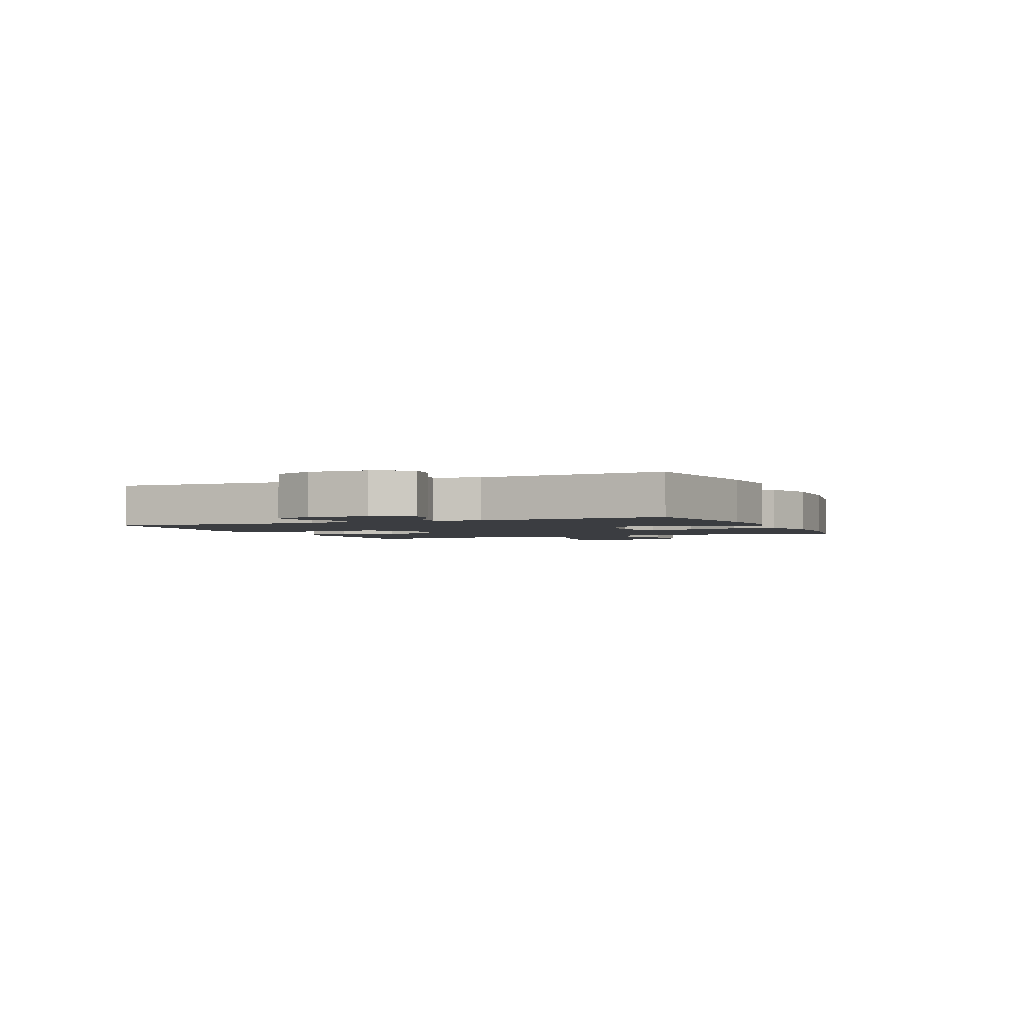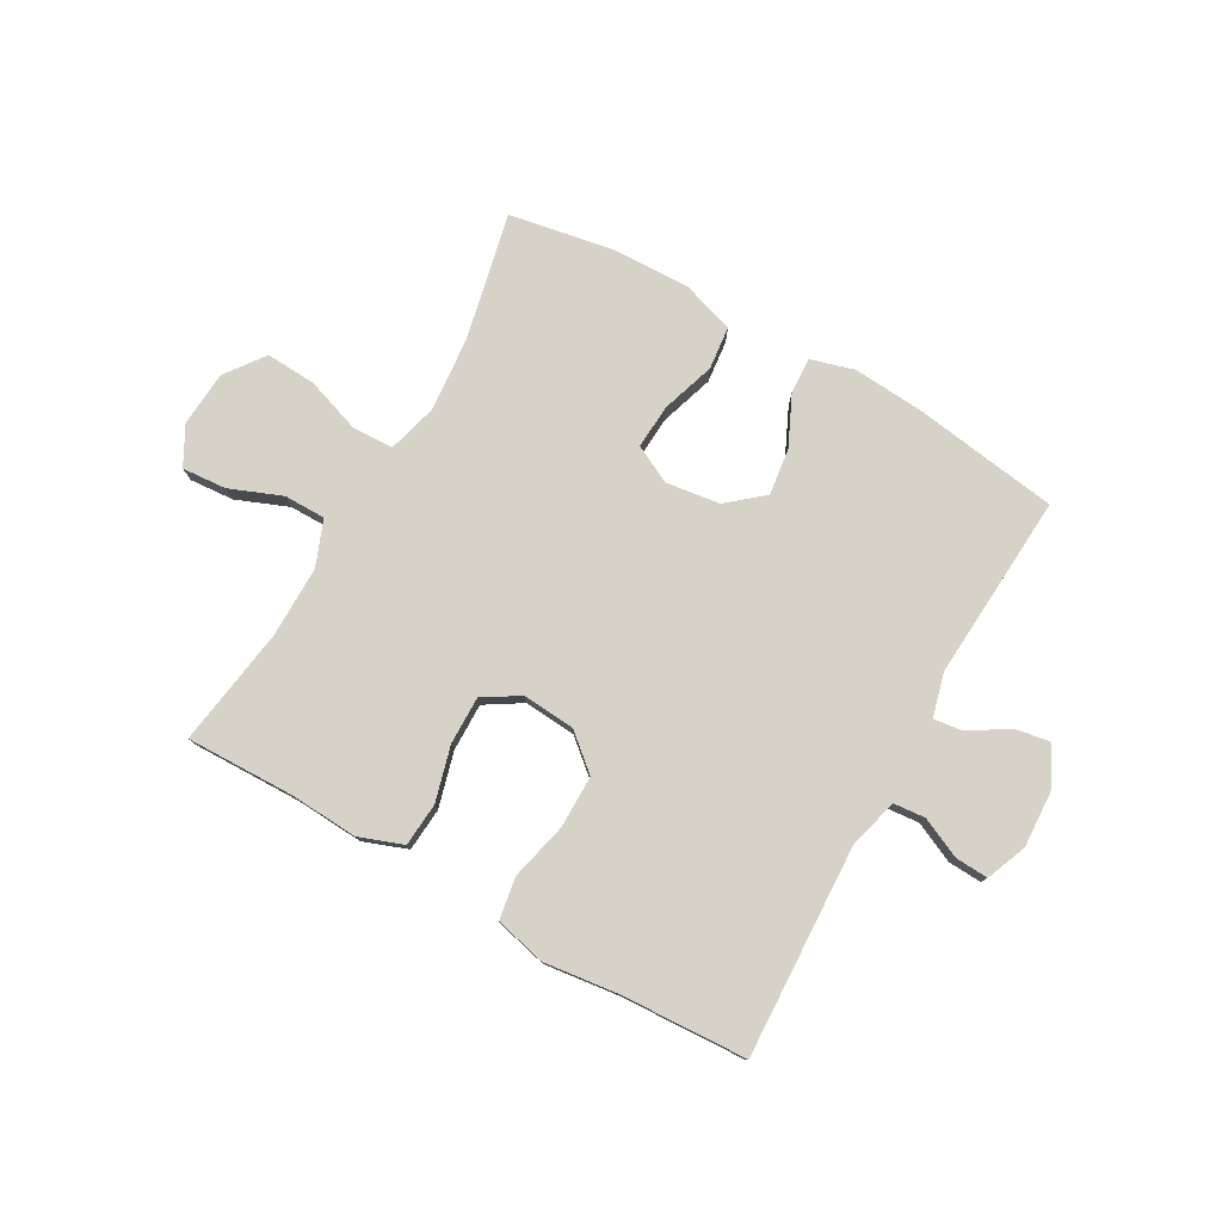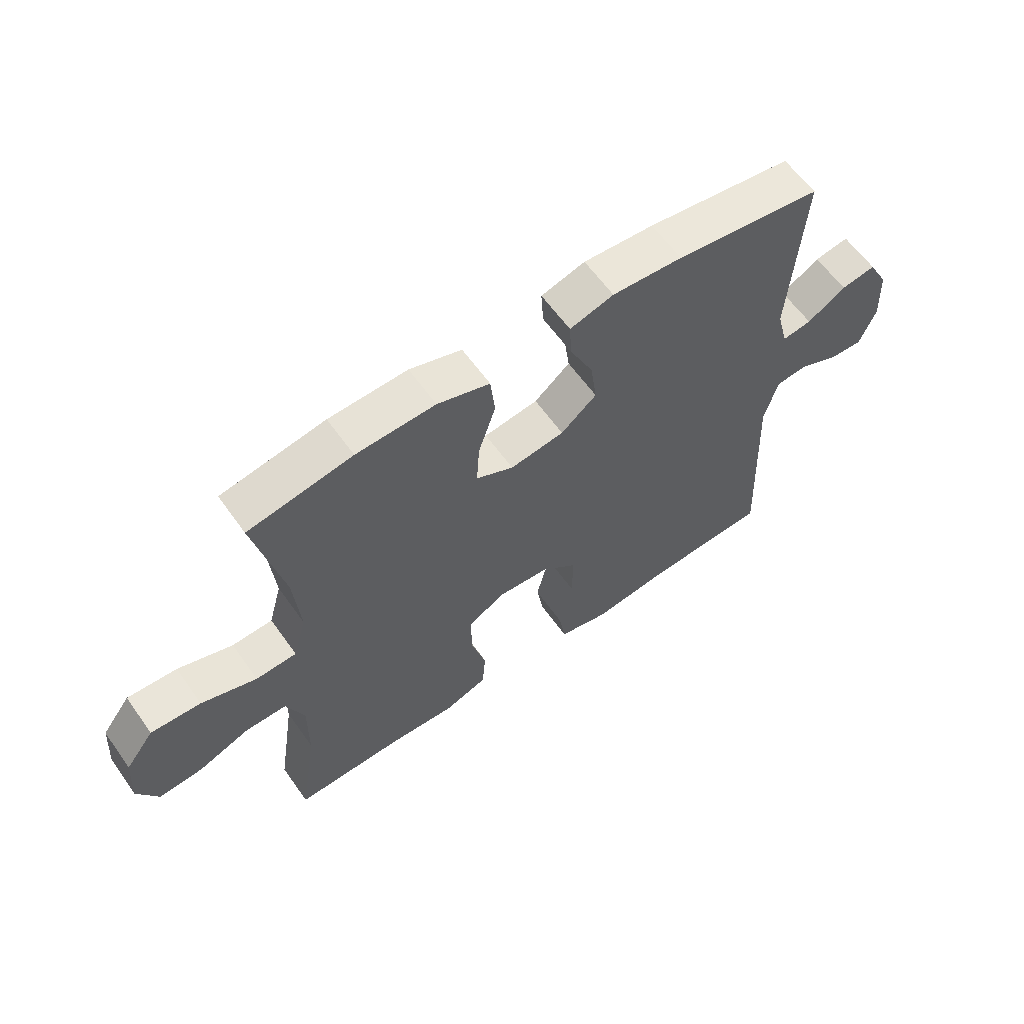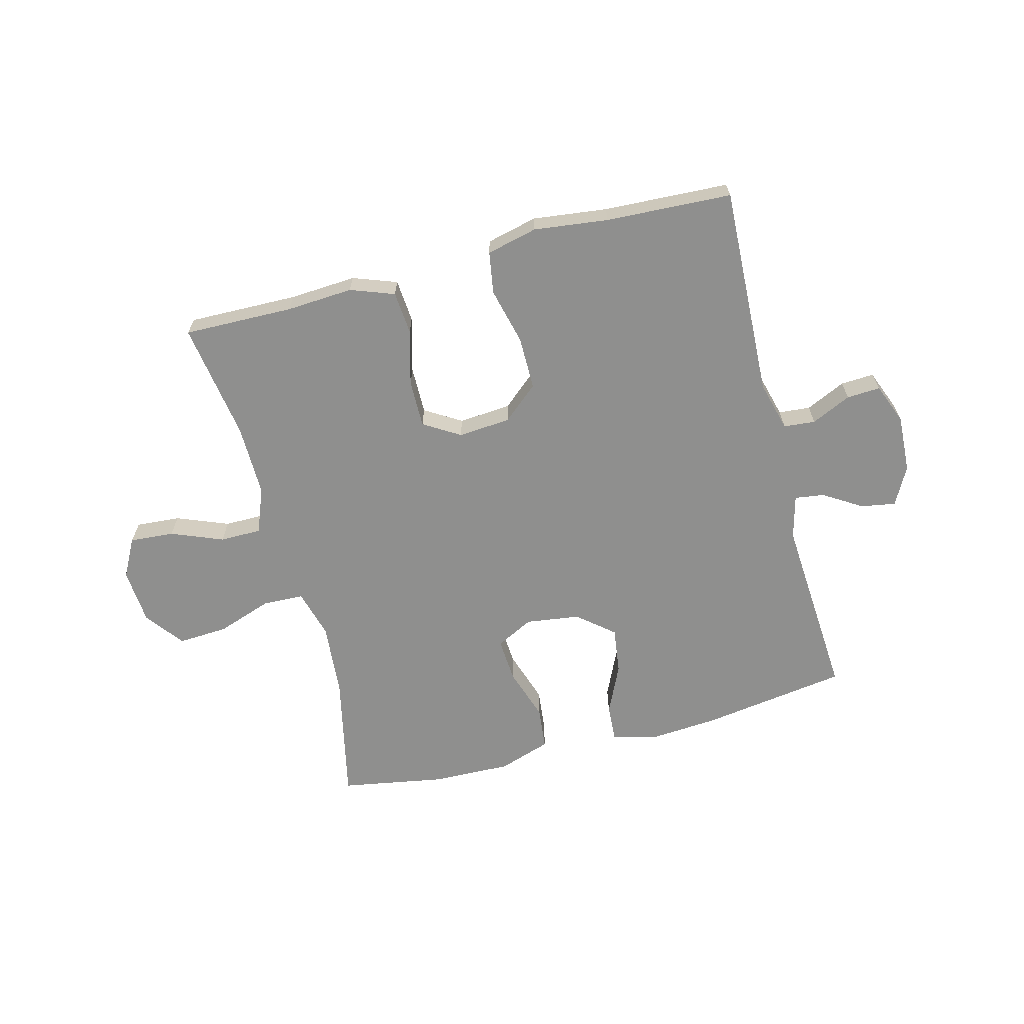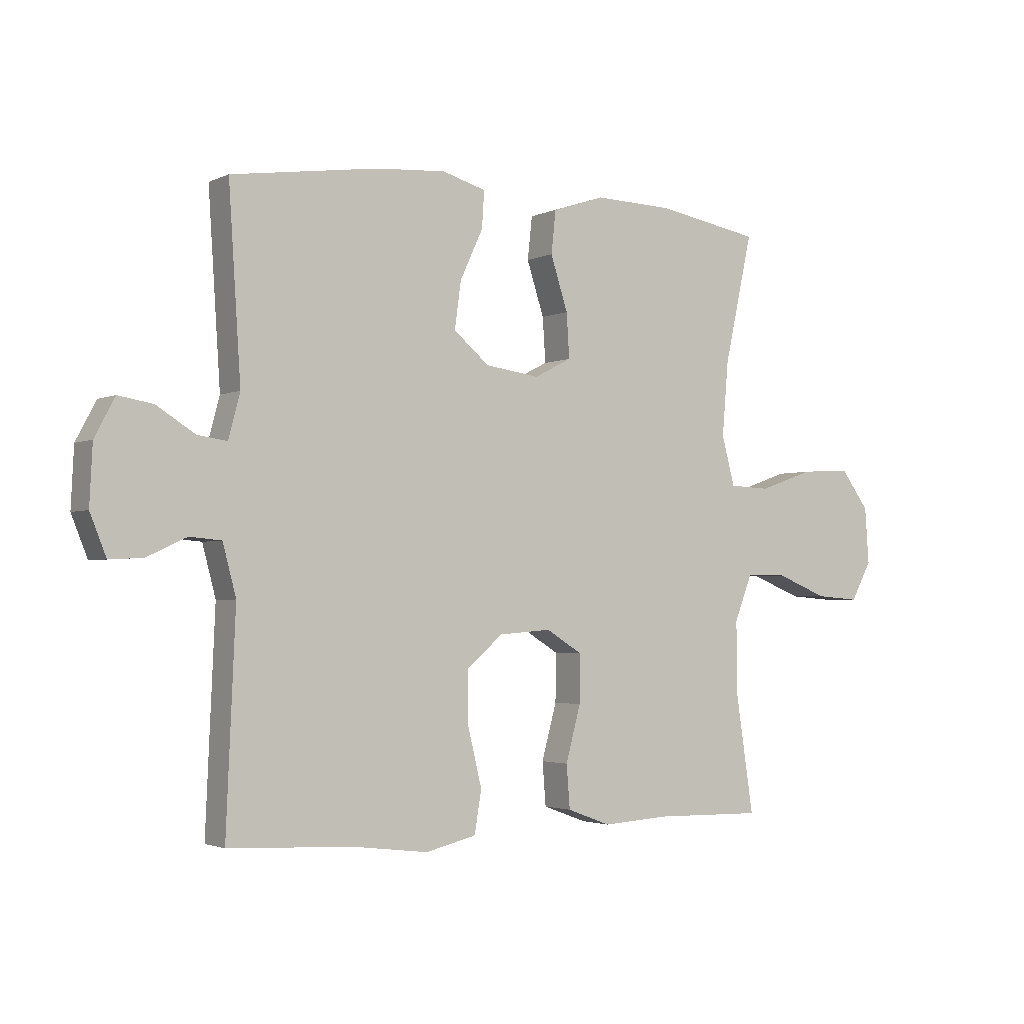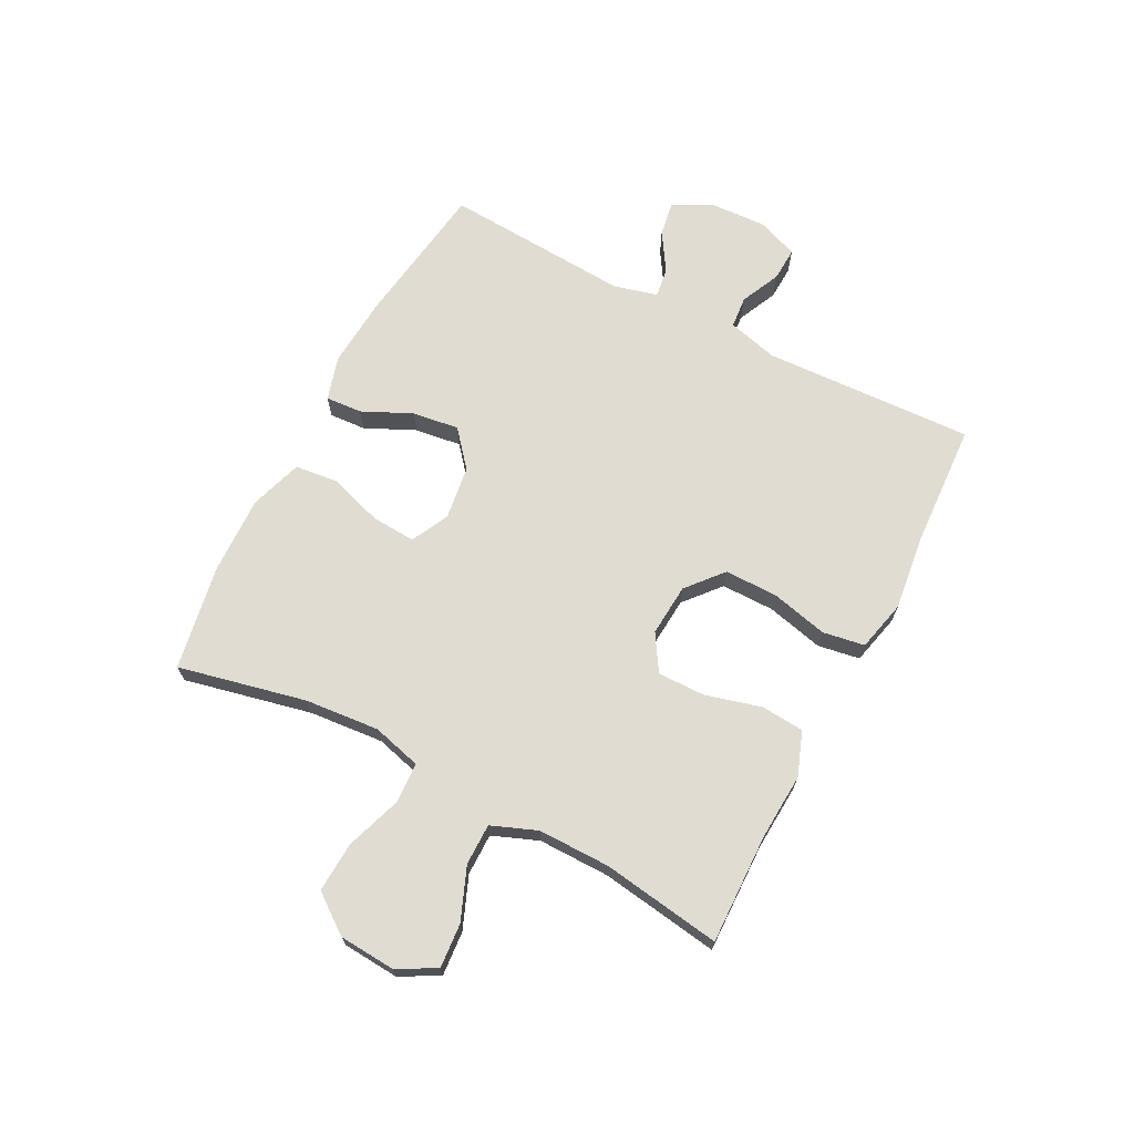
<metadata>
{"format":"obj","ext":"obj","renderer":"f3d","projection":"perspective","resolution":1024,"background":"white","views":[{"elev":-2.3,"azim":-66.3,"up":"+Y"},{"elev":78.1,"azim":-150.5,"up":"+Y"},{"elev":61.3,"azim":144.7,"up":"+Z"},{"elev":-65.2,"azim":-165.3,"up":"+Y"},{"elev":-2.5,"azim":-33.3,"up":"+Z"},{"elev":69.0,"azim":117.4,"up":"+Y"}]}
</metadata>
<code>
v 0.5 0.07 -0.5
v 0.31 0.07 -0.496
v 0.194 0.07 -0.503
v 0.118 0.07 -0.475
v 0.112 0.07 -0.4
v 0.138 0.07 -0.304
v 0.139 0.07 -0.221
v 0.076 0.07 -0.182
v -0.015 0.07 -0.189
v -0.077 0.07 -0.242
v -0.077 0.07 -0.334
v -0.053 0.07 -0.433
v -0.065 0.07 -0.506
v -0.153 0.07 -0.527
v -0.282 0.07 -0.511
v -0.5 0.07 -0.5
v -0.484 0.07 -0.134
v -0.507 0.07 -0.047
v -0.562 0.07 -0.042
v -0.631 0.07 -0.074
v -0.689 0.07 -0.077
v -0.717 0.07 -0.007
v -0.712 0.07 0.094
v -0.677 0.07 0.16
v -0.617 0.07 0.15
v -0.55 0.07 0.108
v -0.499 0.07 0.101
v -0.479 0.07 0.177
v -0.5 0.07 0.5
v -0.246 0.07 0.537
v -0.124 0.07 0.546
v -0.048 0.07 0.524
v -0.052 0.07 0.461
v -0.092 0.07 0.375
v -0.103 0.07 0.294
v -0.041 0.07 0.242
v 0.053 0.07 0.229
v 0.118 0.07 0.262
v 0.113 0.07 0.339
v 0.083 0.07 0.432
v 0.091 0.07 0.506
v 0.182 0.07 0.536
v 0.319 0.07 0.532
v 0.5 0.07 0.5
v 0.451 0.07 0.278
v 0.44 0.07 0.149
v 0.463 0.07 0.064
v 0.534 0.07 0.061
v 0.63 0.07 0.094
v 0.717 0.07 0.099
v 0.767 0.07 0.032
v 0.774 0.07 -0.065
v 0.738 0.07 -0.132
v 0.661 0.07 -0.126
v 0.571 0.07 -0.09
v 0.499 0.07 -0.09
v 0.468 0.07 -0.169
v 0.469 0.07 -0.294
v 0.5 0 -0.5
v 0.31 0 -0.496
v 0.194 0 -0.503
v 0.118 0 -0.475
v 0.112 0 -0.4
v 0.138 0 -0.304
v 0.139 0 -0.221
v 0.076 0 -0.182
v -0.015 0 -0.189
v -0.077 0 -0.242
v -0.077 0 -0.334
v -0.053 0 -0.433
v -0.065 0 -0.506
v -0.153 0 -0.527
v -0.282 0 -0.511
v -0.5 0 -0.5
v -0.484 0 -0.134
v -0.507 0 -0.047
v -0.562 0 -0.042
v -0.631 0 -0.074
v -0.689 0 -0.077
v -0.717 0 -0.007
v -0.712 0 0.094
v -0.677 0 0.16
v -0.617 0 0.15
v -0.55 0 0.108
v -0.499 0 0.101
v -0.479 0 0.177
v -0.5 0 0.5
v -0.246 0 0.537
v -0.124 0 0.546
v -0.048 0 0.524
v -0.052 0 0.461
v -0.092 0 0.375
v -0.103 0 0.294
v -0.041 0 0.242
v 0.053 0 0.229
v 0.118 0 0.262
v 0.113 0 0.339
v 0.083 0 0.432
v 0.091 0 0.506
v 0.182 0 0.536
v 0.319 0 0.532
v 0.5 0 0.5
v 0.451 0 0.278
v 0.44 0 0.149
v 0.463 0 0.064
v 0.534 0 0.061
v 0.63 0 0.094
v 0.717 0 0.099
v 0.767 0 0.032
v 0.774 0 -0.065
v 0.738 0 -0.132
v 0.661 0 -0.126
v 0.571 0 -0.09
v 0.499 0 -0.09
v 0.468 0 -0.169
v 0.469 0 -0.294
f 52 53 54 55
f 52 55 56
f 51 52 56
f 48 49 50 51
f 47 48 51 56
f 46 47 56 57
f 42 43 44 45
f 42 45 46
f 39 40 41 42
f 38 39 42 46
f 37 38 46 57
f 31 32 33 34
f 31 34 35
f 28 29 30 31
f 27 28 31 35
f 23 24 25 26
f 23 26 27
f 22 23 27
f 19 20 21 22
f 18 19 22 27
f 17 18 27 35
f 15 16 17 35
f 11 12 13 14
f 10 11 14 15
f 3 4 5 6
f 2 3 6 7
f 58 1 2 7
f 36 37 57 58
f 36 58 7 8
f 10 15 35 36
f 9 10 36
f 8 9 36
f 113 112 111 110
f 114 113 110
f 114 110 109
f 109 108 107 106
f 114 109 106 105
f 115 114 105 104
f 103 102 101 100
f 104 103 100
f 100 99 98 97
f 104 100 97 96
f 115 104 96 95
f 92 91 90 89
f 93 92 89
f 89 88 87 86
f 93 89 86 85
f 84 83 82 81
f 85 84 81
f 85 81 80
f 80 79 78 77
f 85 80 77 76
f 93 85 76 75
f 93 75 74 73
f 72 71 70 69
f 73 72 69 68
f 64 63 62 61
f 65 64 61 60
f 65 60 59 116
f 116 115 95 94
f 66 65 116 94
f 94 93 73 68
f 94 68 67
f 94 67 66
f 1 59 60 2
f 2 60 61 3
f 3 61 62 4
f 4 62 63 5
f 5 63 64 6
f 6 64 65 7
f 7 65 66 8
f 8 66 67 9
f 9 67 68 10
f 10 68 69 11
f 11 69 70 12
f 12 70 71 13
f 13 71 72 14
f 14 72 73 15
f 15 73 74 16
f 16 74 75 17
f 17 75 76 18
f 18 76 77 19
f 19 77 78 20
f 20 78 79 21
f 21 79 80 22
f 22 80 81 23
f 23 81 82 24
f 24 82 83 25
f 25 83 84 26
f 26 84 85 27
f 27 85 86 28
f 28 86 87 29
f 29 87 88 30
f 30 88 89 31
f 31 89 90 32
f 32 90 91 33
f 33 91 92 34
f 34 92 93 35
f 35 93 94 36
f 36 94 95 37
f 37 95 96 38
f 38 96 97 39
f 39 97 98 40
f 40 98 99 41
f 41 99 100 42
f 42 100 101 43
f 43 101 102 44
f 44 102 103 45
f 45 103 104 46
f 46 104 105 47
f 47 105 106 48
f 48 106 107 49
f 49 107 108 50
f 50 108 109 51
f 51 109 110 52
f 52 110 111 53
f 53 111 112 54
f 54 112 113 55
f 55 113 114 56
f 56 114 115 57
f 57 115 116 58
f 58 116 59 1

</code>
